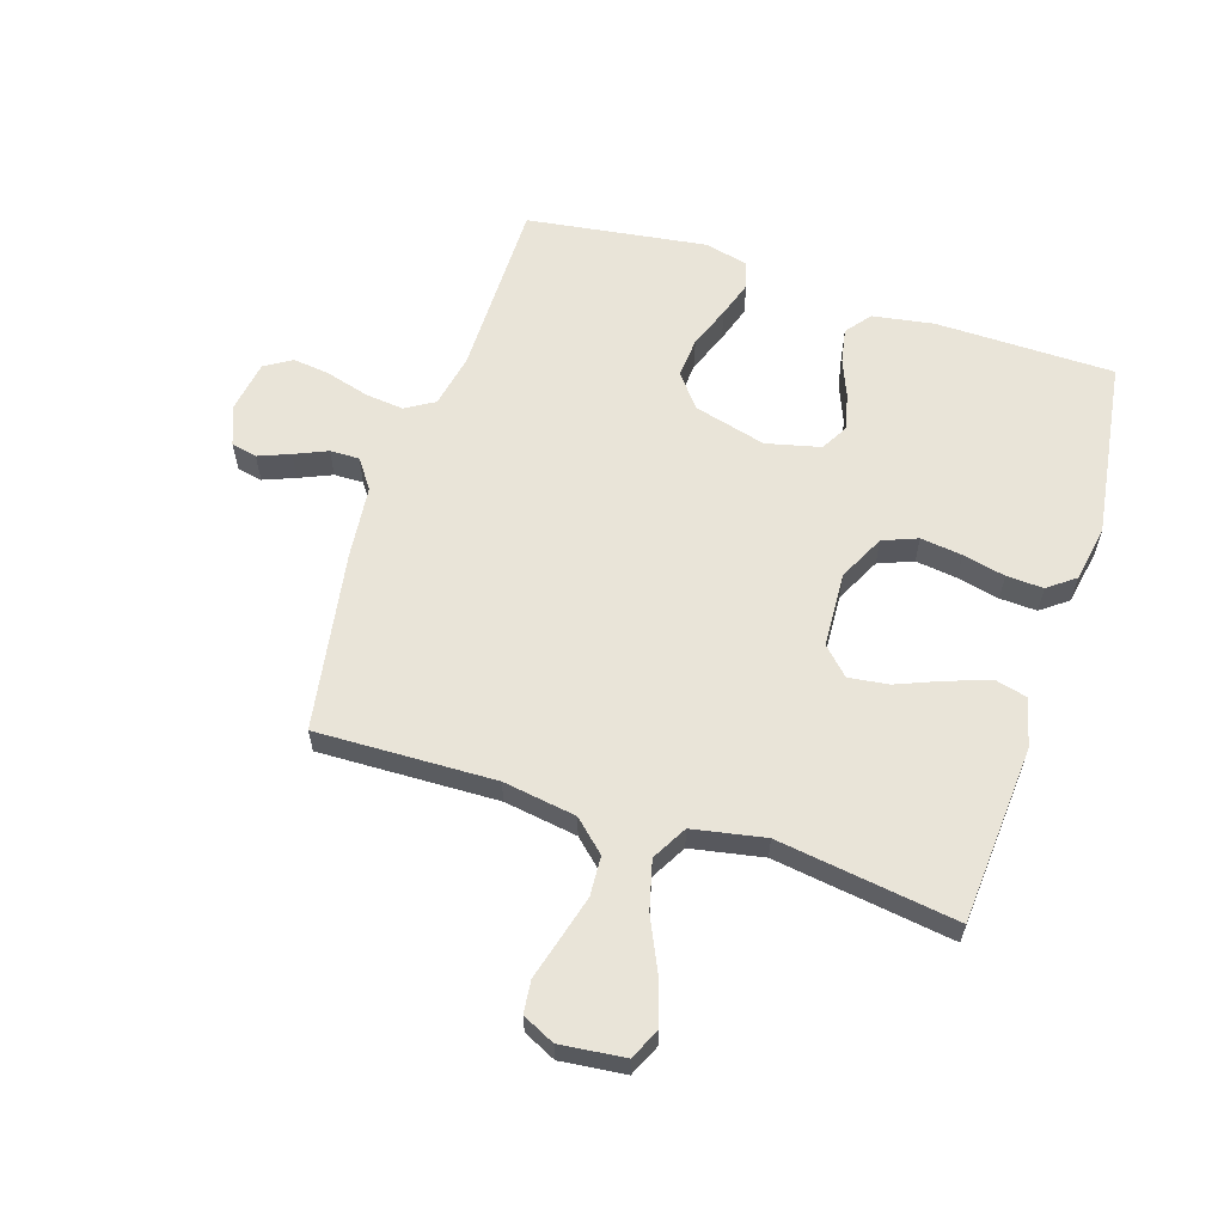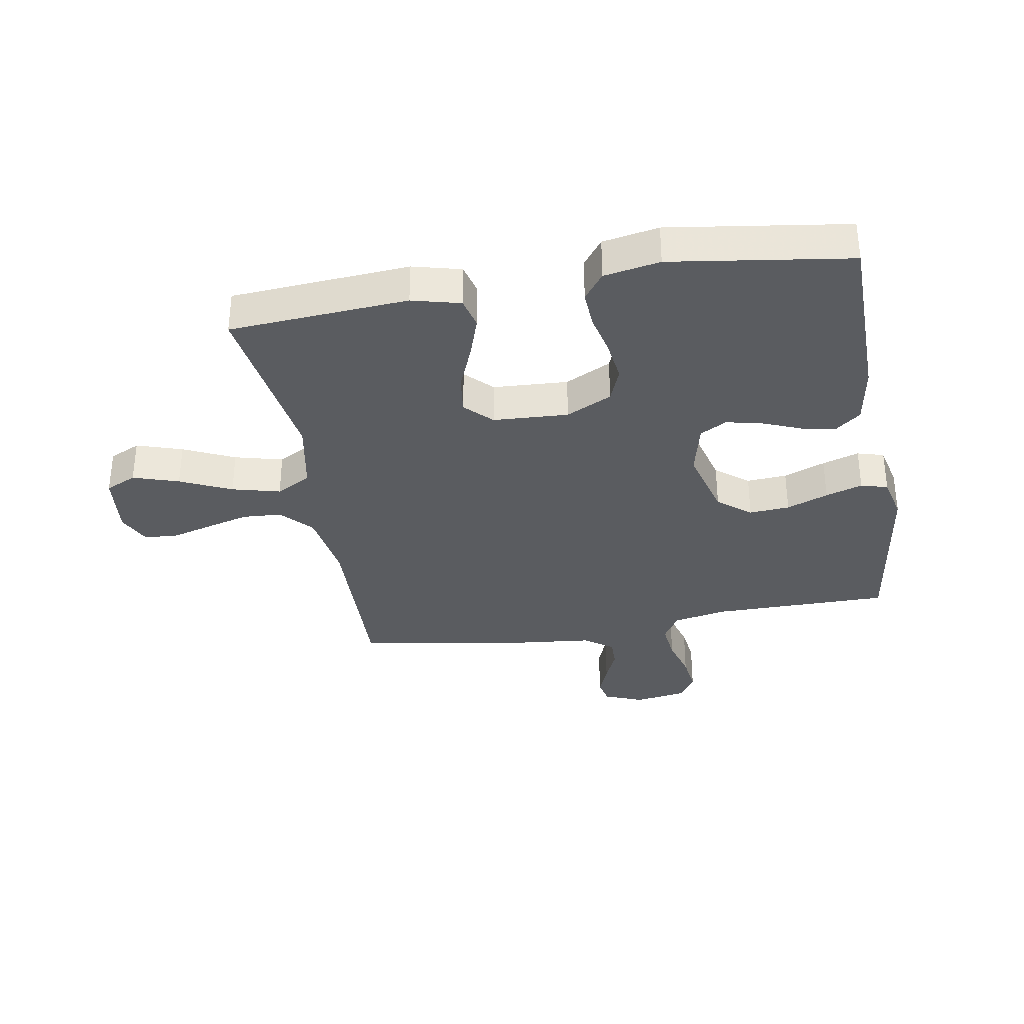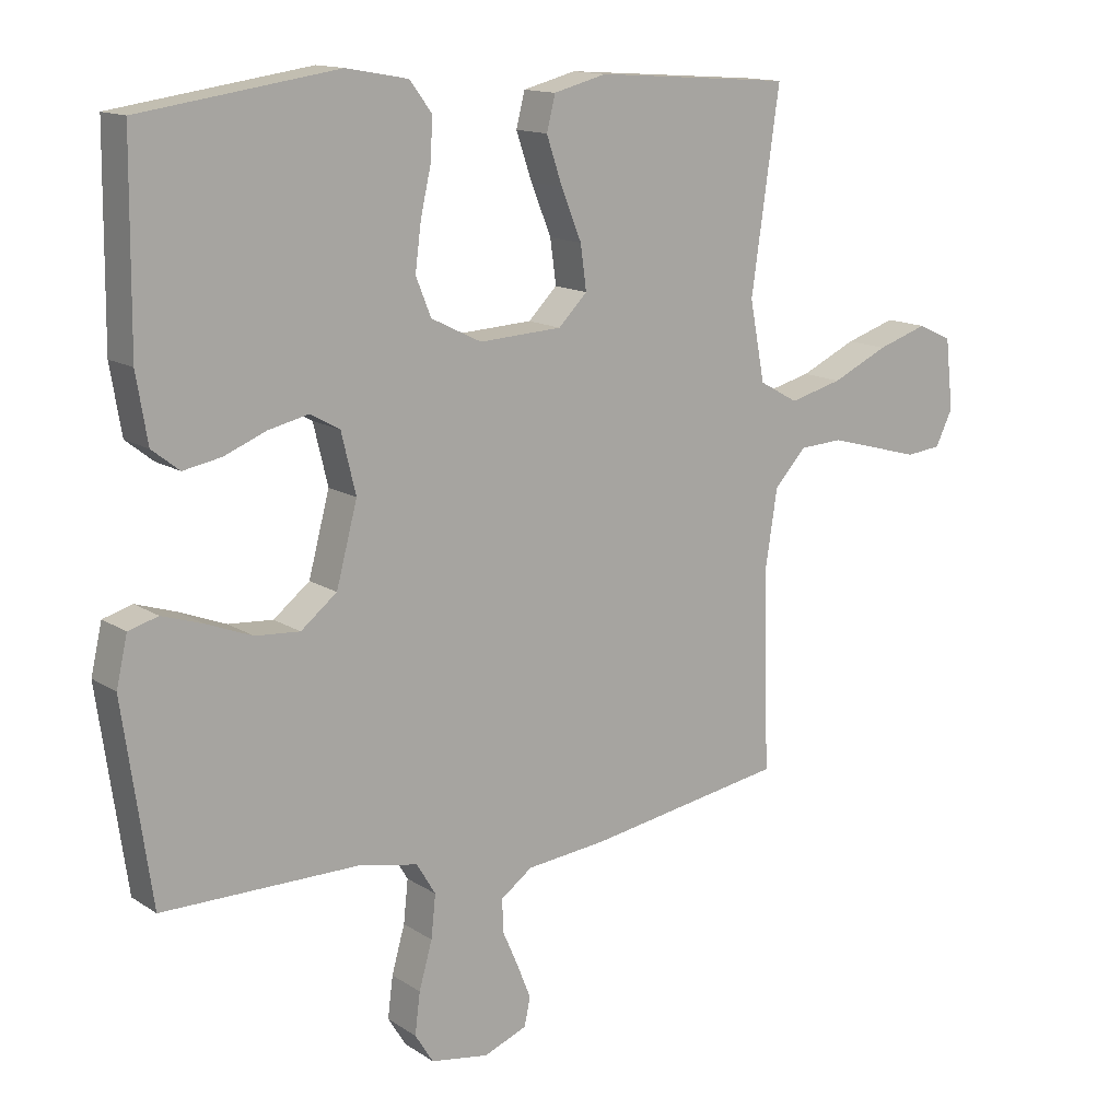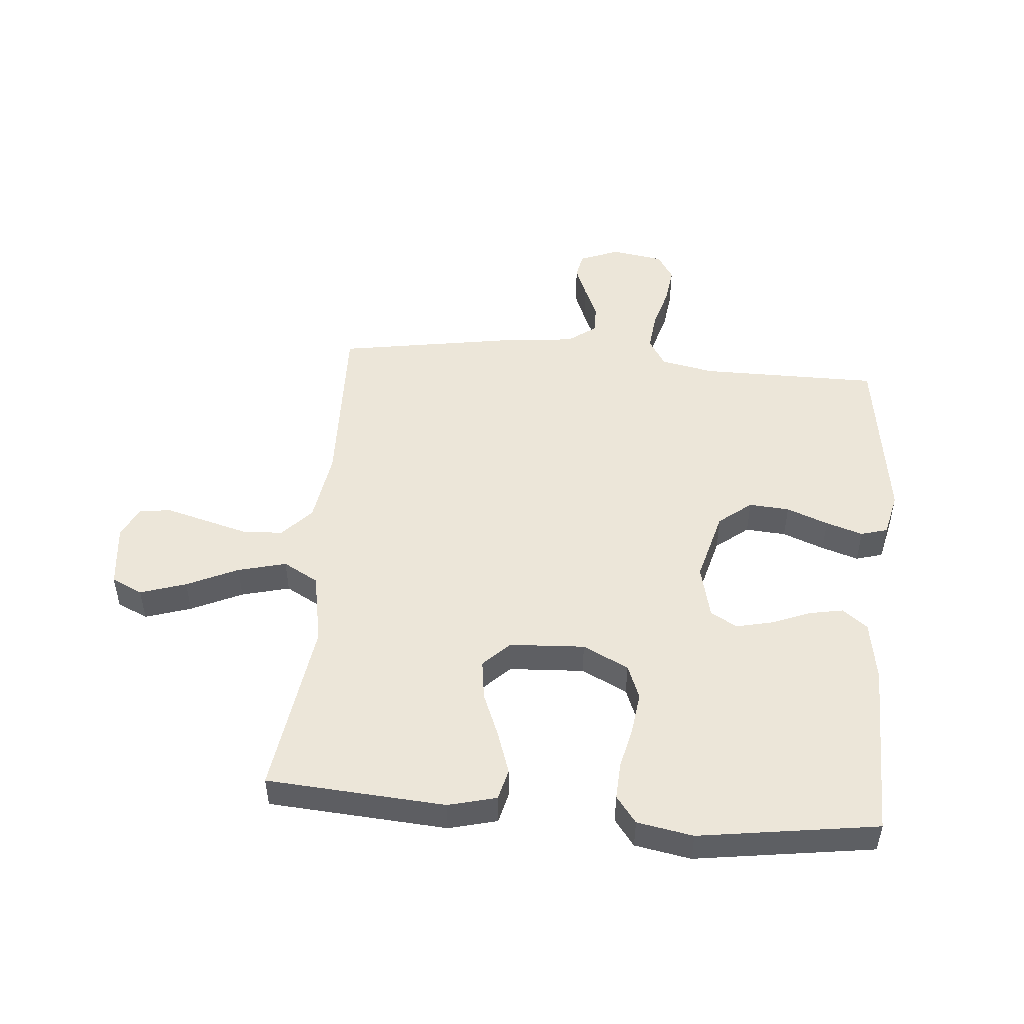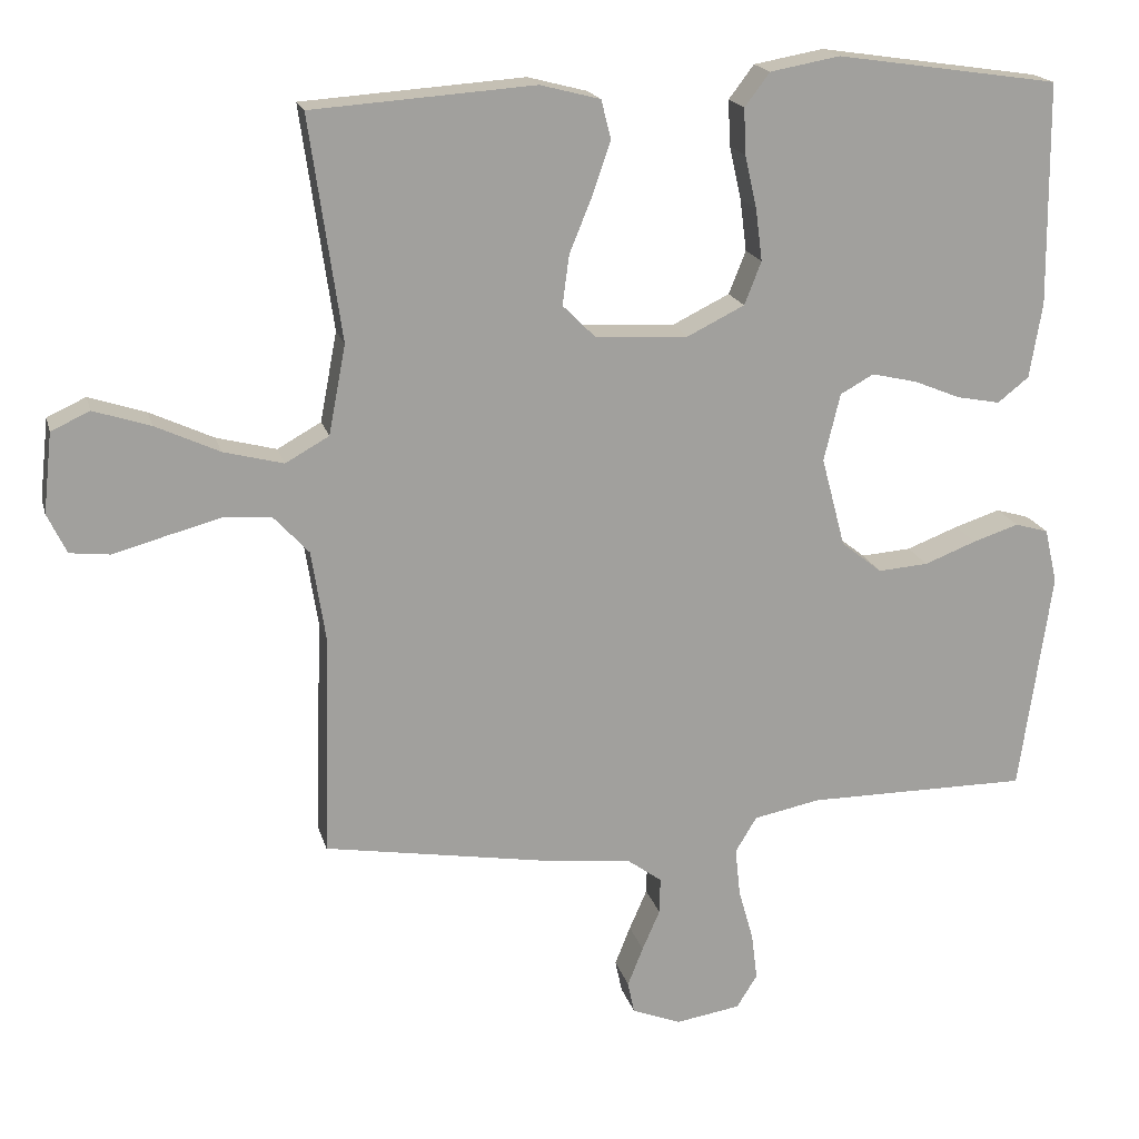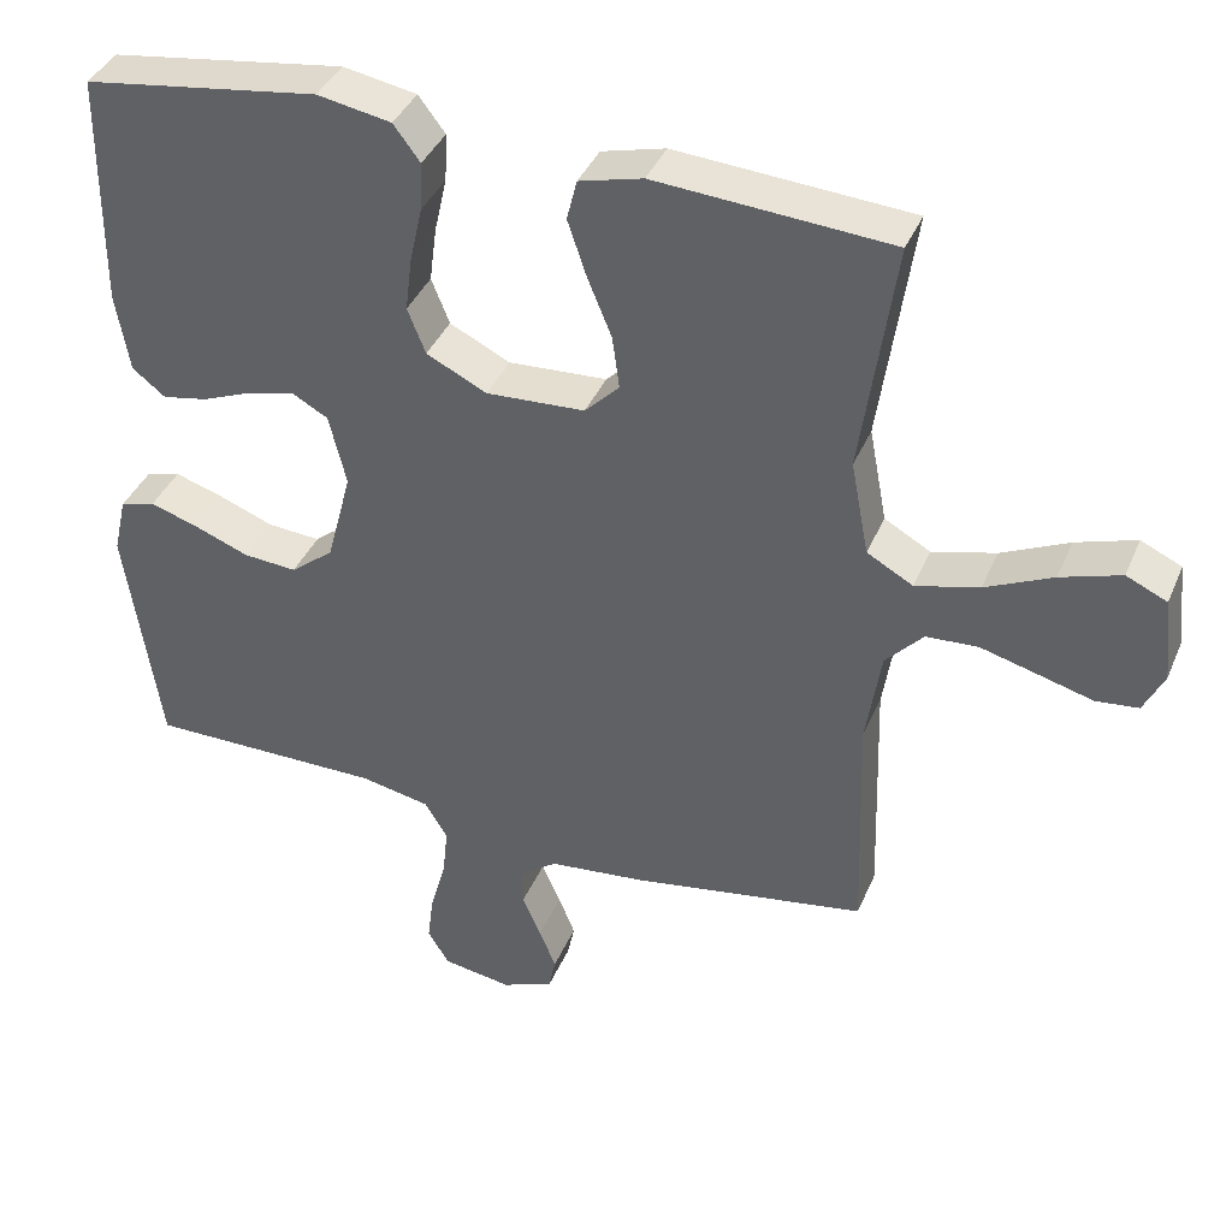
<metadata>
{"format":"obj","ext":"obj","renderer":"f3d","projection":"perspective","resolution":1024,"background":"white","views":[{"elev":60.6,"azim":-72.1,"up":"+Y"},{"elev":-34.1,"azim":9.9,"up":"+Y"},{"elev":13.9,"azim":144.5,"up":"+Z"},{"elev":49.3,"azim":5.0,"up":"+Y"},{"elev":18.3,"azim":-13.8,"up":"+Z"},{"elev":39.0,"azim":-158.6,"up":"+Z"}]}
</metadata>
<code>
v -0.5 0.07 0.5
v -0.2 0.07 0.521
v -0.119 0.07 0.5
v -0.106 0.07 0.448
v -0.13 0.07 0.377
v -0.161 0.07 0.301
v -0.17 0.07 0.234
v -0.126 0.07 0.19
v 0 0.07 0.183
v 0.077 0.07 0.221
v 0.1 0.07 0.279
v 0.091 0.07 0.349
v 0.075 0.07 0.42
v 0.072 0.07 0.482
v 0.106 0.07 0.527
v 0.2 0.07 0.544
v 0.5 0.07 0.5
v 0.503 0.07 0.2
v 0.486 0.07 0.098
v 0.444 0.07 0.065
v 0.386 0.07 0.076
v 0.322 0.07 0.102
v 0.261 0.07 0.116
v 0.216 0.07 0.091
v 0.194 0.07 0
v 0.226 0.07 -0.121
v 0.281 0.07 -0.165
v 0.349 0.07 -0.16
v 0.419 0.07 -0.133
v 0.481 0.07 -0.113
v 0.526 0.07 -0.126
v 0.543 0.07 -0.2
v 0.5 0.07 -0.5
v 0.2 0.07 -0.5
v 0.11 0.07 -0.518
v 0.081 0.07 -0.566
v 0.088 0.07 -0.631
v 0.108 0.07 -0.702
v 0.116 0.07 -0.765
v 0.088 0.07 -0.81
v 0 0.07 -0.824
v -0.066 0.07 -0.798
v -0.075 0.07 -0.755
v -0.054 0.07 -0.702
v -0.03 0.07 -0.647
v -0.029 0.07 -0.598
v -0.077 0.07 -0.563
v -0.2 0.07 -0.55
v -0.5 0.07 -0.5
v -0.491 0.07 -0.2
v -0.51 0.07 -0.077
v -0.558 0.07 -0.025
v -0.624 0.07 -0.021
v -0.698 0.07 -0.041
v -0.767 0.07 -0.06
v -0.821 0.07 -0.054
v -0.847 0.07 0
v -0.835 0.07 0.108
v -0.783 0.07 0.132
v -0.706 0.07 0.107
v -0.62 0.07 0.067
v -0.539 0.07 0.046
v -0.48 0.07 0.079
v -0.457 0.07 0.2
v -0.5 0 0.5
v -0.2 0 0.521
v -0.119 0 0.5
v -0.106 0 0.448
v -0.13 0 0.377
v -0.161 0 0.301
v -0.17 0 0.234
v -0.126 0 0.19
v 0 0 0.183
v 0.077 0 0.221
v 0.1 0 0.279
v 0.091 0 0.349
v 0.075 0 0.42
v 0.072 0 0.482
v 0.106 0 0.527
v 0.2 0 0.544
v 0.5 0 0.5
v 0.503 0 0.2
v 0.486 0 0.098
v 0.444 0 0.065
v 0.386 0 0.076
v 0.322 0 0.102
v 0.261 0 0.116
v 0.216 0 0.091
v 0.194 0 0
v 0.226 0 -0.121
v 0.281 0 -0.165
v 0.349 0 -0.16
v 0.419 0 -0.133
v 0.481 0 -0.113
v 0.526 0 -0.126
v 0.543 0 -0.2
v 0.5 0 -0.5
v 0.2 0 -0.5
v 0.11 0 -0.518
v 0.081 0 -0.566
v 0.088 0 -0.631
v 0.108 0 -0.702
v 0.116 0 -0.765
v 0.088 0 -0.81
v 0 0 -0.824
v -0.066 0 -0.798
v -0.075 0 -0.755
v -0.054 0 -0.702
v -0.03 0 -0.647
v -0.029 0 -0.598
v -0.077 0 -0.563
v -0.2 0 -0.55
v -0.5 0 -0.5
v -0.491 0 -0.2
v -0.51 0 -0.077
v -0.558 0 -0.025
v -0.624 0 -0.021
v -0.698 0 -0.041
v -0.767 0 -0.06
v -0.821 0 -0.054
v -0.847 0 0
v -0.835 0 0.108
v -0.783 0 0.132
v -0.706 0 0.107
v -0.62 0 0.067
v -0.539 0 0.046
v -0.48 0 0.079
v -0.457 0 0.2
f 59 60 61
f 58 59 61
f 57 58 61
f 56 57 61
f 55 56 61
f 54 55 61
f 53 54 61 62
f 52 53 62 63
f 47 48 49 50
f 46 47 50 51
f 43 44 45
f 42 43 45
f 41 42 45
f 40 41 45
f 39 40 45
f 38 39 45
f 37 38 45
f 36 37 45 46
f 51 52 63
f 46 51 63
f 36 46 63
f 35 36 63
f 32 33 34
f 31 32 34
f 30 31 34
f 29 30 34
f 28 29 34
f 20 21 22
f 19 20 22
f 18 19 22
f 17 18 22
f 16 17 22
f 15 16 22
f 14 15 22
f 13 14 22
f 12 13 22
f 11 12 22 23
f 10 11 23 24
f 4 5 6
f 3 4 6
f 2 3 6
f 1 2 6
f 64 1 6
f 64 6 7
f 63 64 7 8
f 35 63 8 9
f 27 28 34 35
f 26 27 35
f 35 9 10
f 26 35 10
f 25 26 10
f 10 24 25
f 125 124 123
f 125 123 122
f 125 122 121
f 125 121 120
f 125 120 119
f 125 119 118
f 126 125 118 117
f 127 126 117 116
f 114 113 112 111
f 115 114 111 110
f 109 108 107
f 109 107 106
f 109 106 105
f 109 105 104
f 109 104 103
f 109 103 102
f 109 102 101
f 110 109 101 100
f 127 116 115
f 127 115 110
f 127 110 100
f 127 100 99
f 98 97 96
f 98 96 95
f 98 95 94
f 98 94 93
f 98 93 92
f 86 85 84
f 86 84 83
f 86 83 82
f 86 82 81
f 86 81 80
f 86 80 79
f 86 79 78
f 86 78 77
f 86 77 76
f 87 86 76 75
f 88 87 75 74
f 70 69 68
f 70 68 67
f 70 67 66
f 70 66 65
f 70 65 128
f 71 70 128
f 72 71 128 127
f 73 72 127 99
f 99 98 92 91
f 99 91 90
f 74 73 99
f 74 99 90
f 74 90 89
f 89 88 74
f 1 65 66 2
f 2 66 67 3
f 3 67 68 4
f 4 68 69 5
f 5 69 70 6
f 6 70 71 7
f 7 71 72 8
f 8 72 73 9
f 9 73 74 10
f 10 74 75 11
f 11 75 76 12
f 12 76 77 13
f 13 77 78 14
f 14 78 79 15
f 15 79 80 16
f 16 80 81 17
f 17 81 82 18
f 18 82 83 19
f 19 83 84 20
f 20 84 85 21
f 21 85 86 22
f 22 86 87 23
f 23 87 88 24
f 24 88 89 25
f 25 89 90 26
f 26 90 91 27
f 27 91 92 28
f 28 92 93 29
f 29 93 94 30
f 30 94 95 31
f 31 95 96 32
f 32 96 97 33
f 33 97 98 34
f 34 98 99 35
f 35 99 100 36
f 36 100 101 37
f 37 101 102 38
f 38 102 103 39
f 39 103 104 40
f 40 104 105 41
f 41 105 106 42
f 42 106 107 43
f 43 107 108 44
f 44 108 109 45
f 45 109 110 46
f 46 110 111 47
f 47 111 112 48
f 48 112 113 49
f 49 113 114 50
f 50 114 115 51
f 51 115 116 52
f 52 116 117 53
f 53 117 118 54
f 54 118 119 55
f 55 119 120 56
f 56 120 121 57
f 57 121 122 58
f 58 122 123 59
f 59 123 124 60
f 60 124 125 61
f 61 125 126 62
f 62 126 127 63
f 63 127 128 64
f 64 128 65 1

</code>
